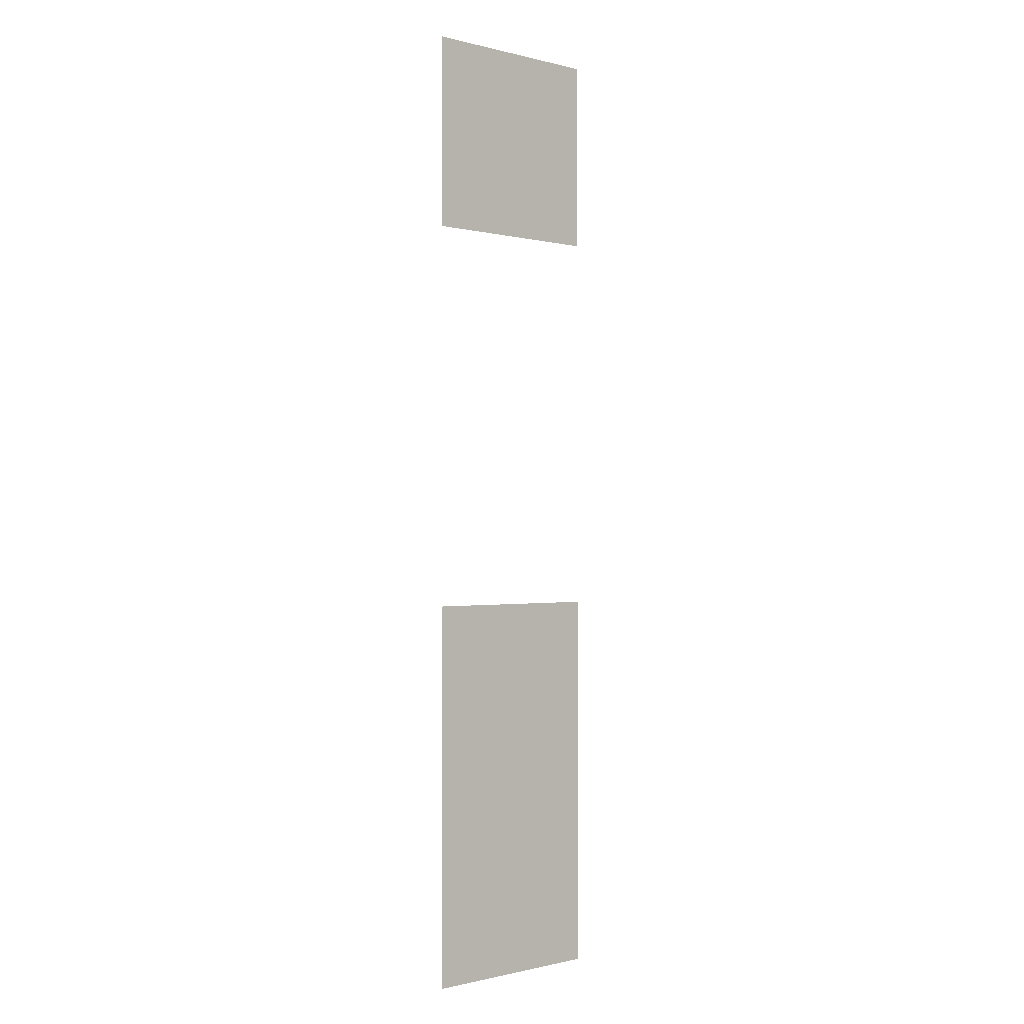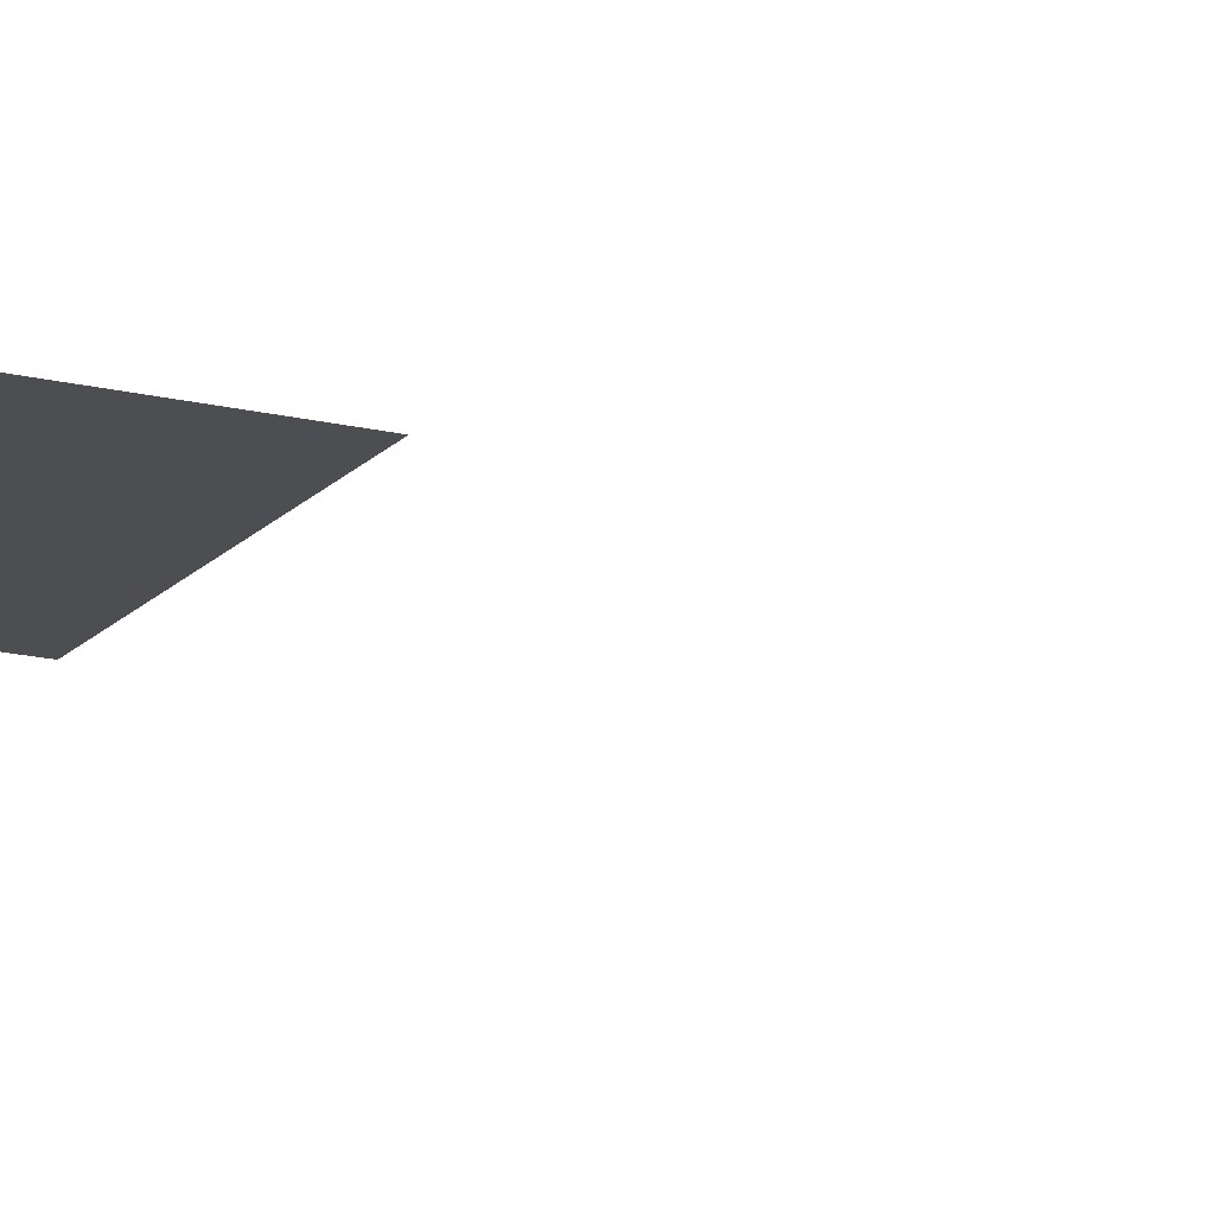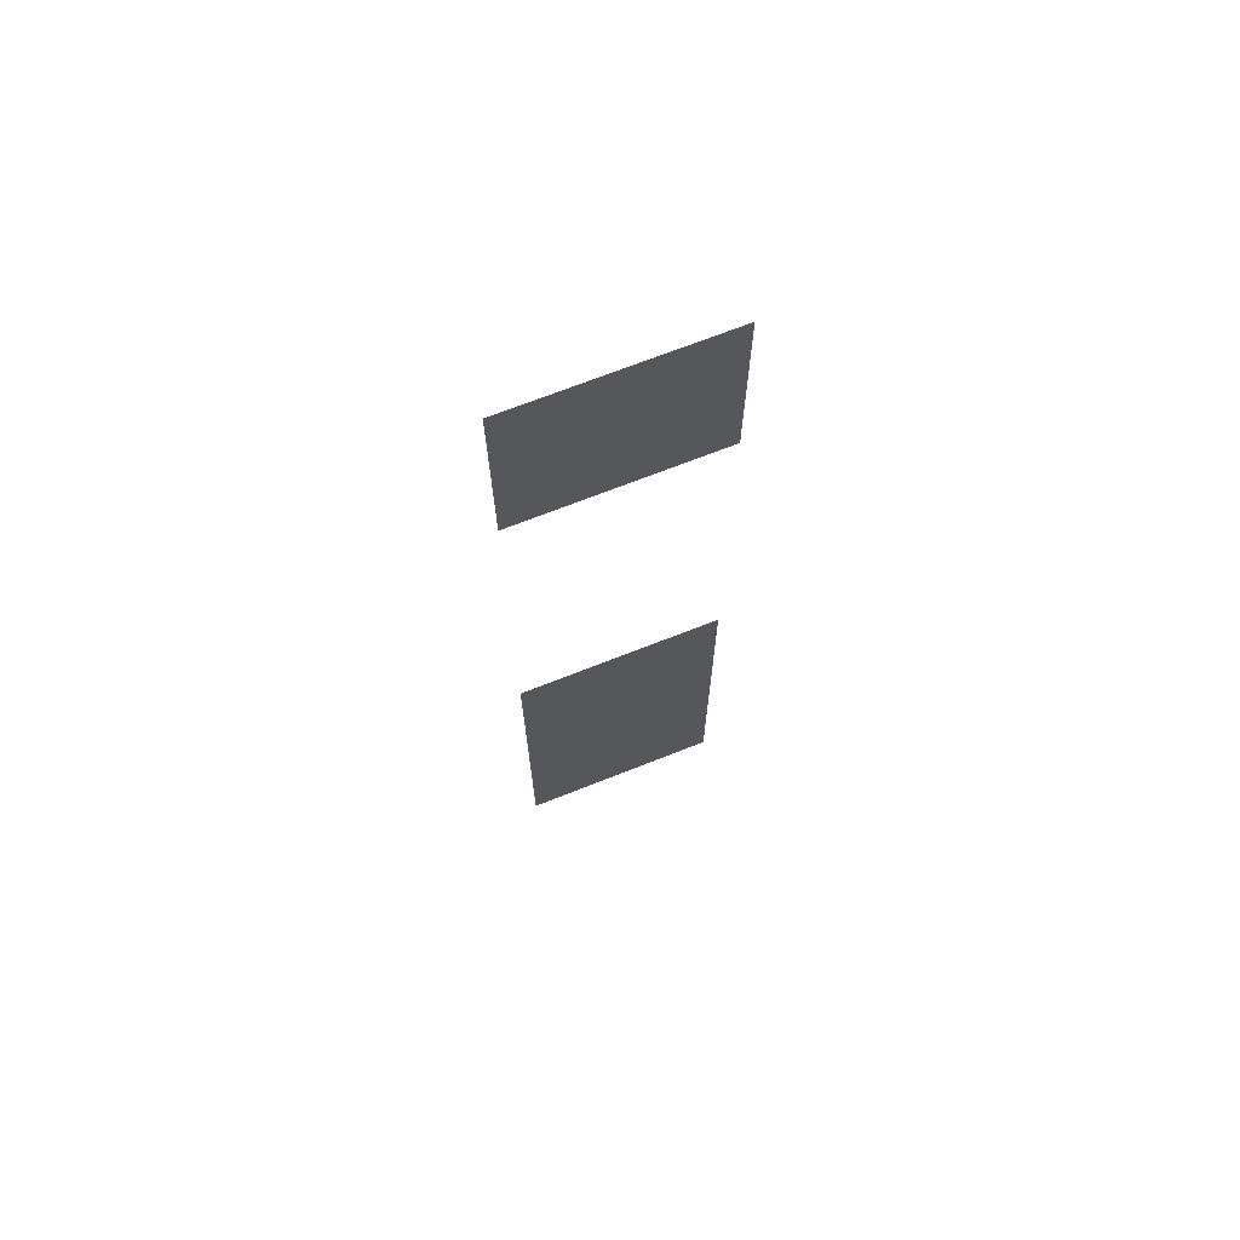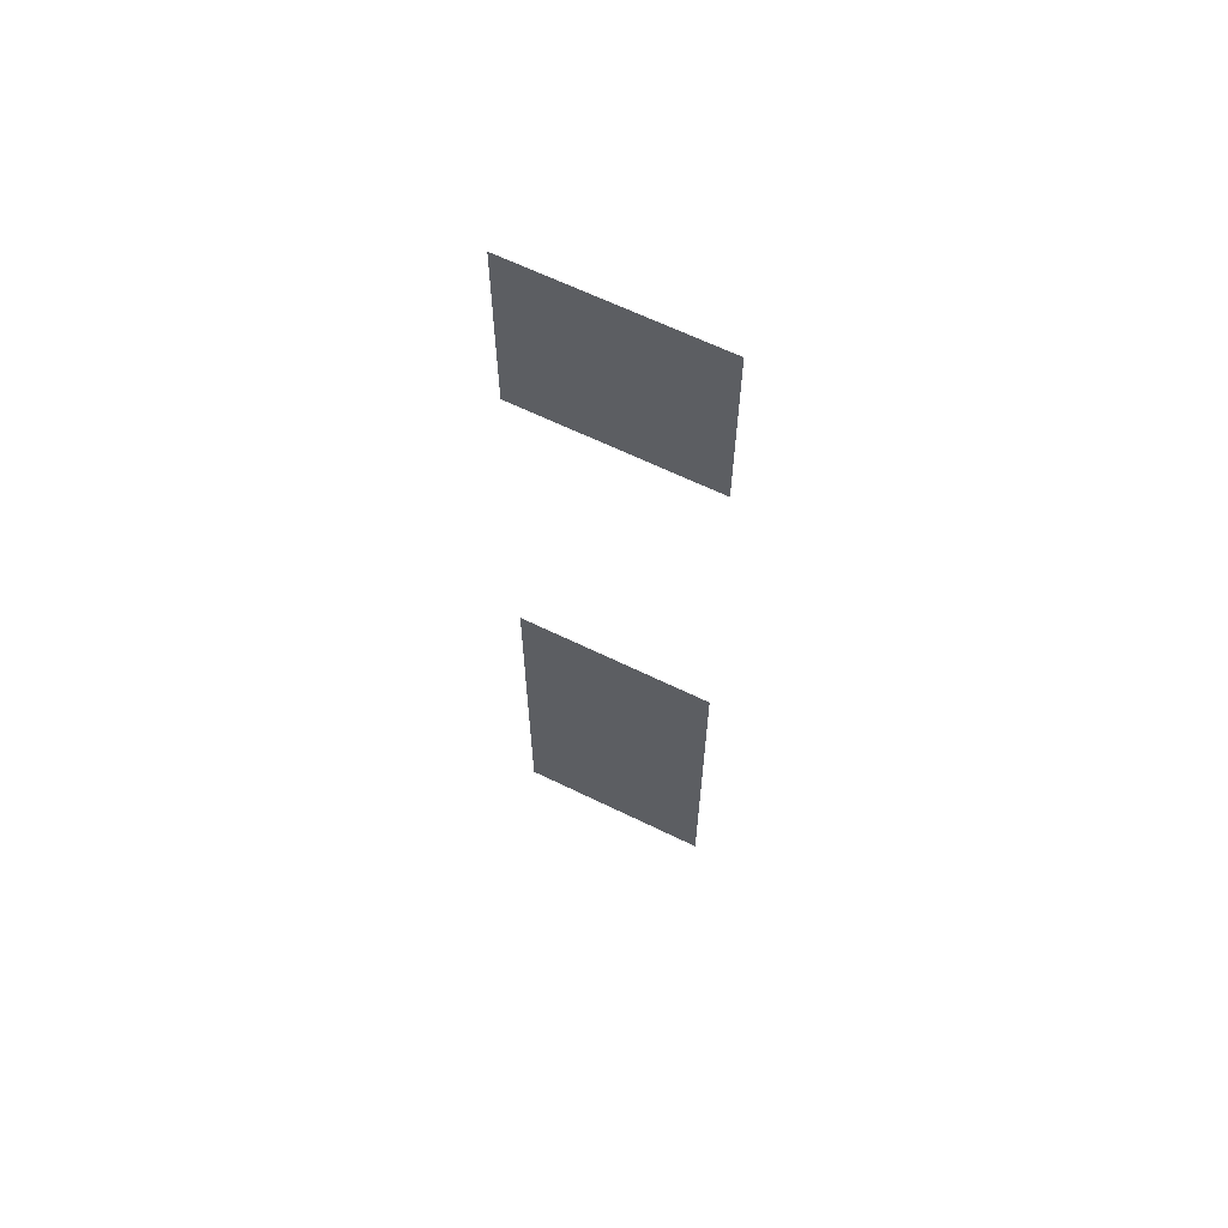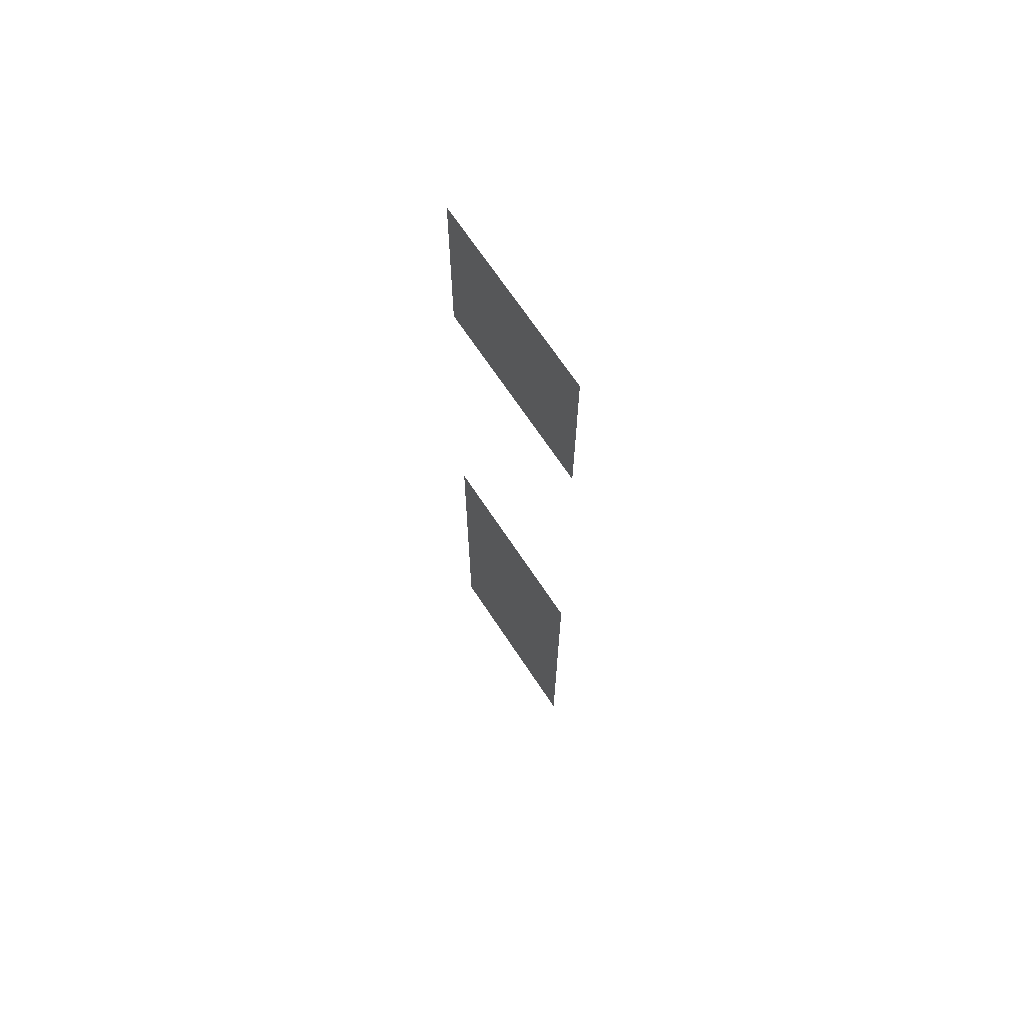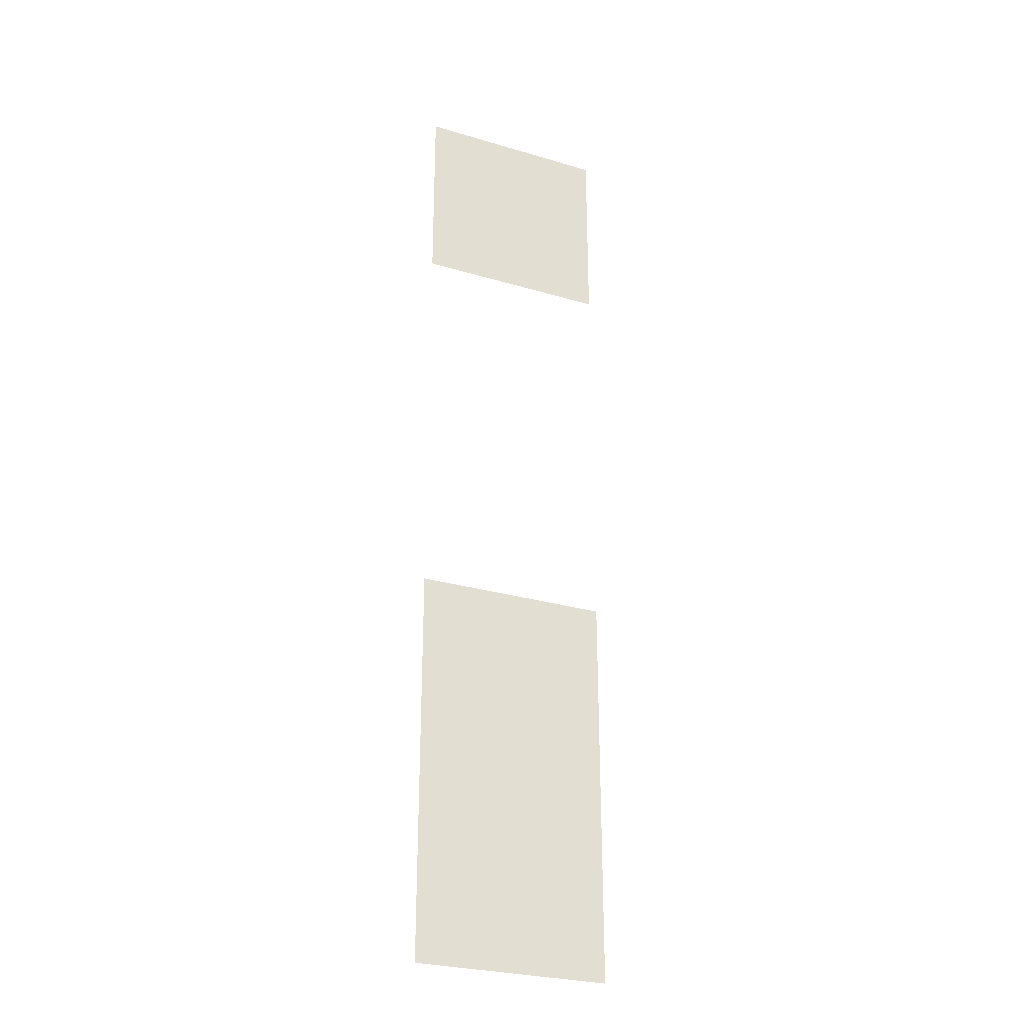
<metadata>
{"format":"obj","ext":"obj","renderer":"f3d","projection":"perspective","resolution":1024,"background":"white","views":[{"elev":-0.7,"azim":137.5,"up":"+Y"},{"elev":-16.7,"azim":63.3,"up":"+Z"},{"elev":70.0,"azim":158.4,"up":"+Y"},{"elev":64.3,"azim":-153.8,"up":"+Y"},{"elev":68.9,"azim":56.5,"up":"+Y"},{"elev":-27.9,"azim":-24.3,"up":"+Y"}]}
</metadata>
<code>
v 0 -96 0
v -16 -96 0
v -16 -80 0
v 0 -80 0
v 0 -144 0
v -16 -144 0
v -16 -128 0
v 0 -128 0
v 0 -160 0
v -16 -160 0
v -16 -144 0
v 0 -144 0
g Level3_mesh_0129
f 1 2 3 4
f 5 6 7 8
f 9 10 11 12

</code>
